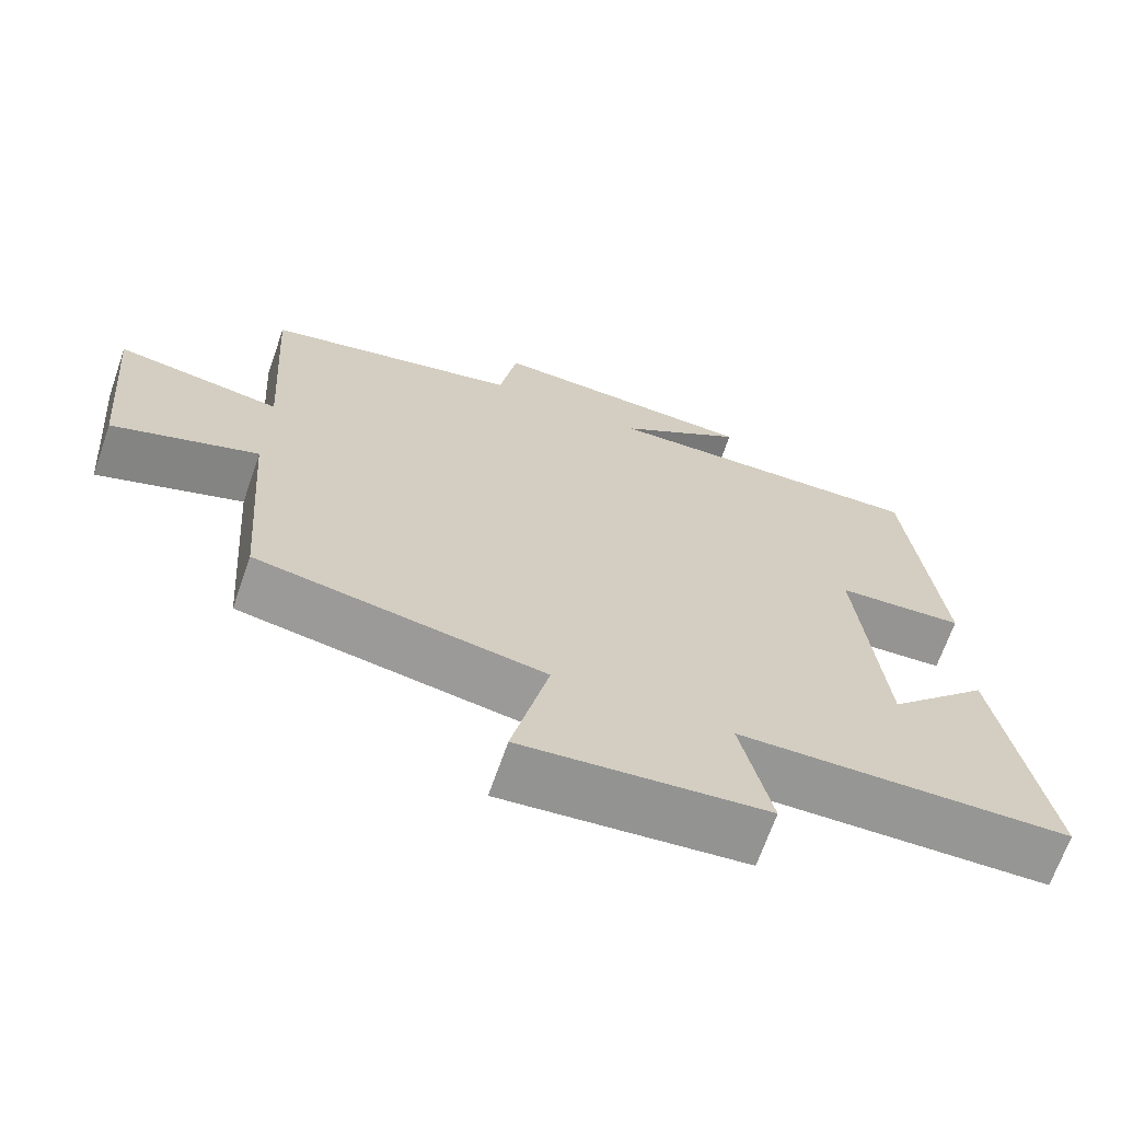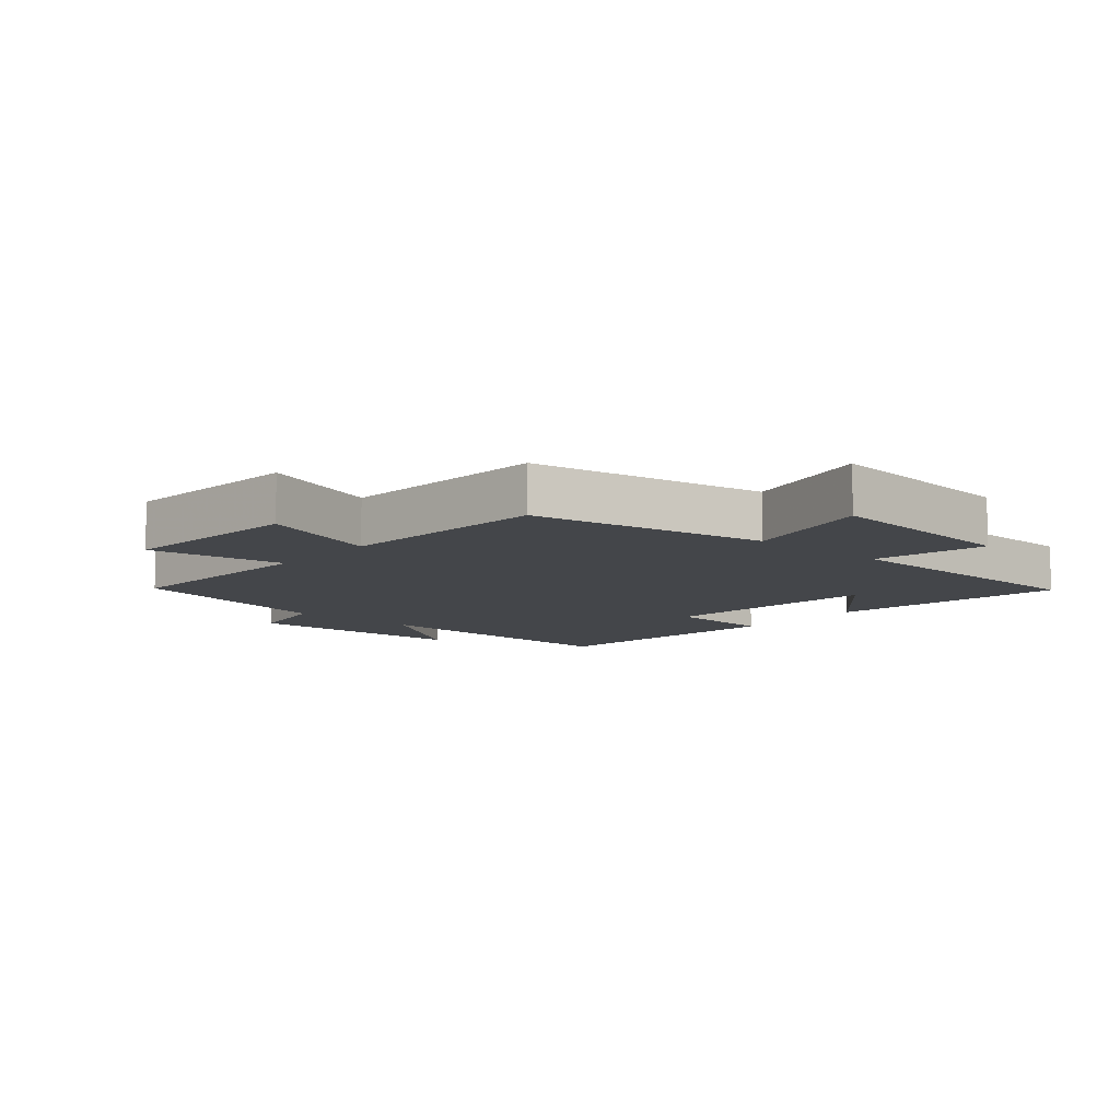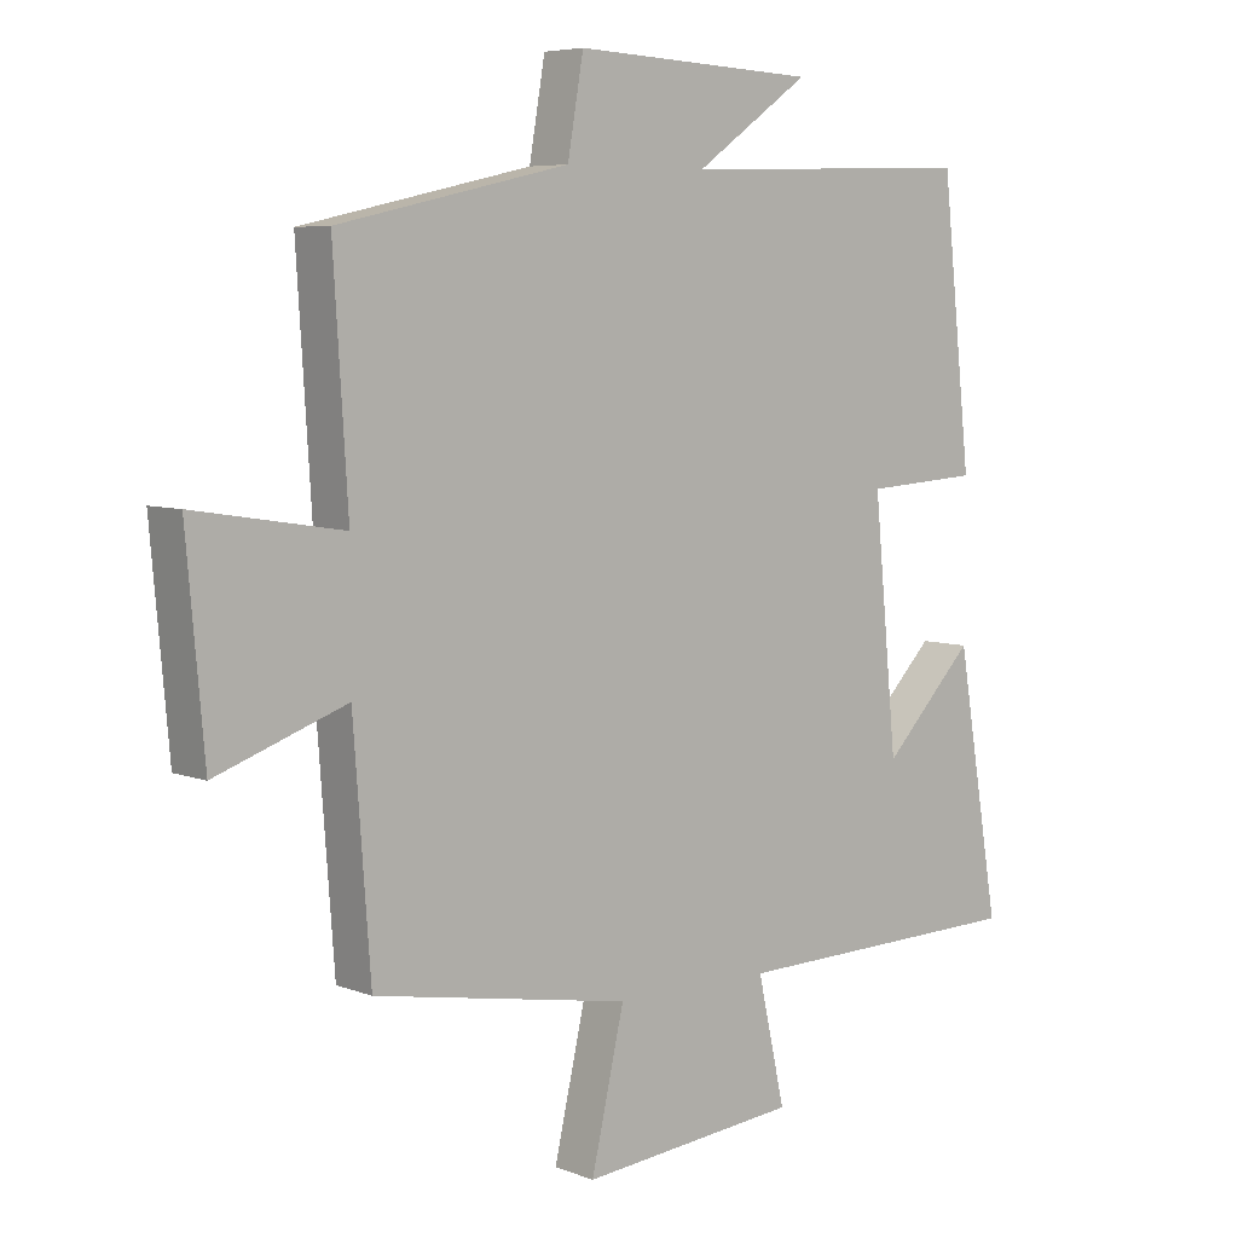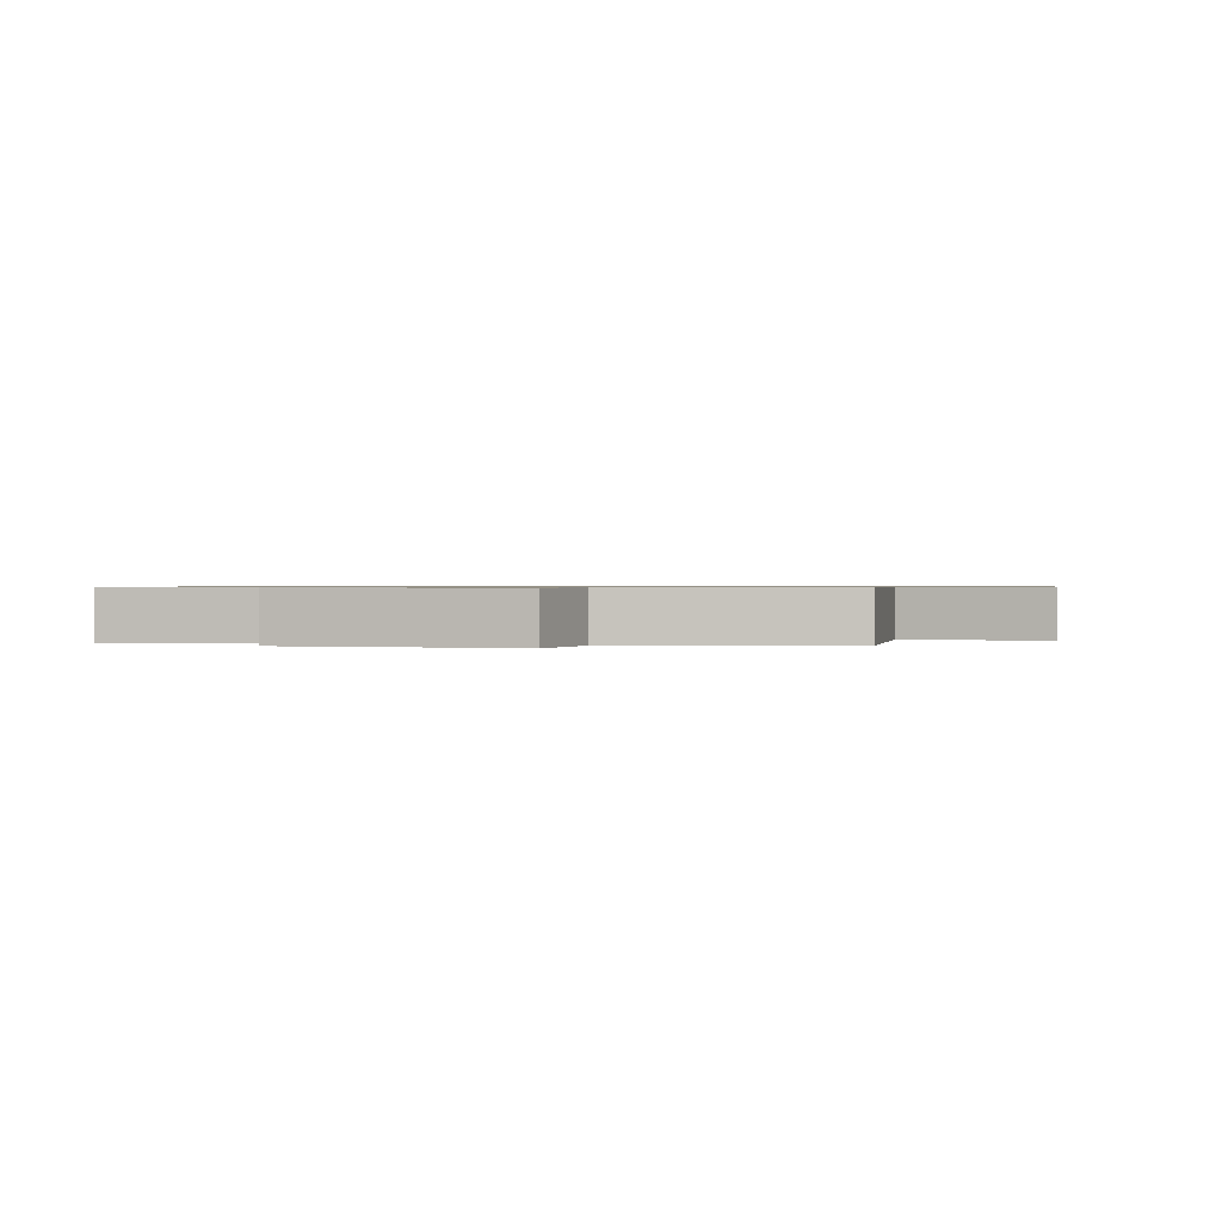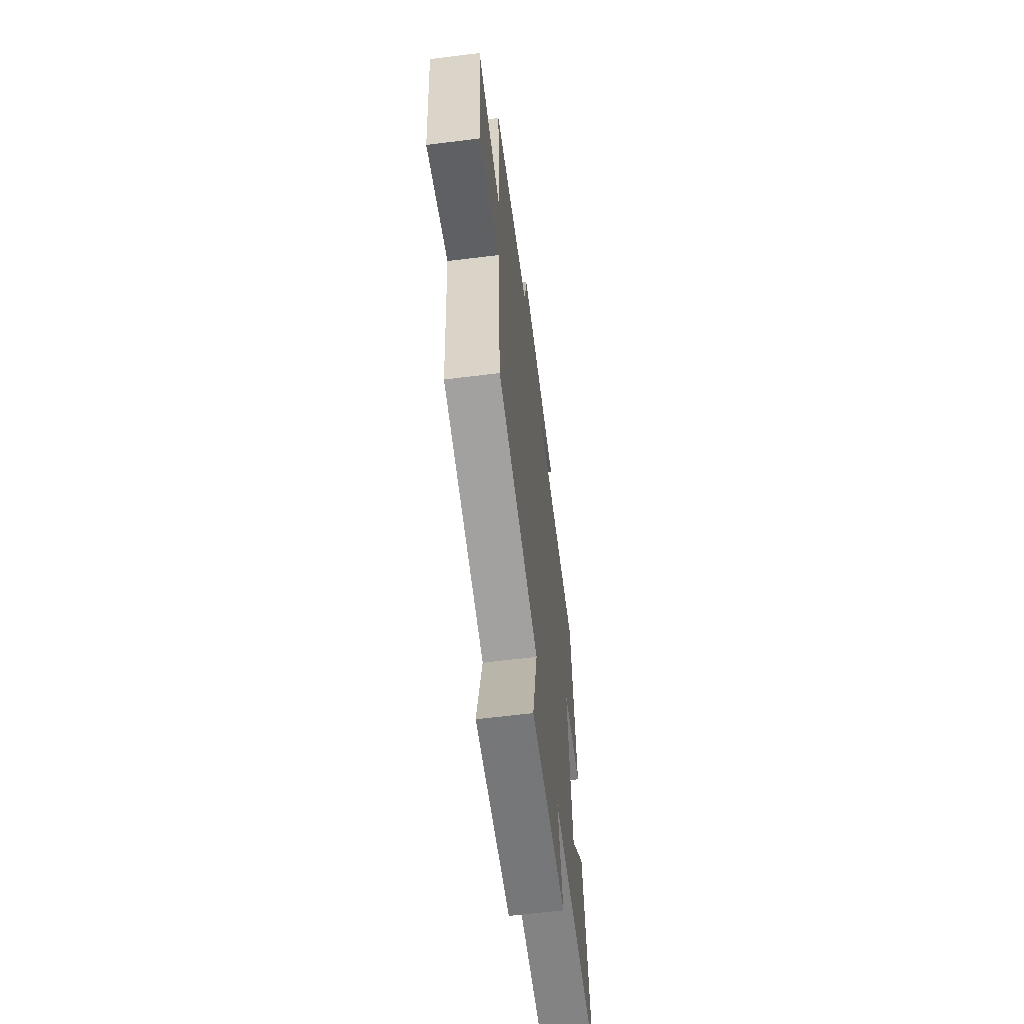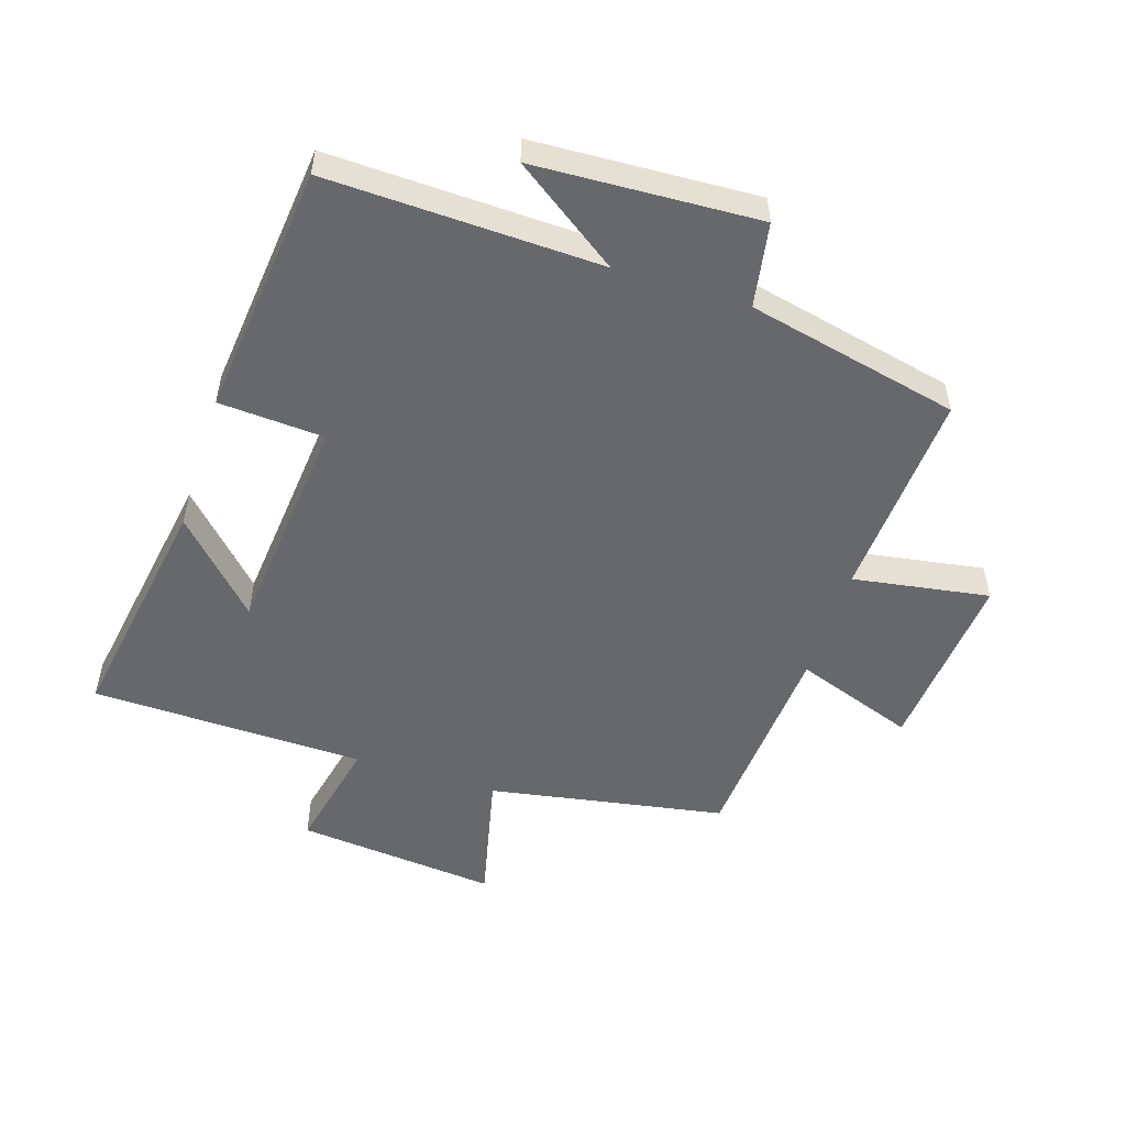
<metadata>
{"format":"obj","ext":"obj","renderer":"f3d","projection":"perspective","resolution":1024,"background":"white","views":[{"elev":-68.1,"azim":160.8,"up":"+Z"},{"elev":-9.6,"azim":139.2,"up":"+Y"},{"elev":6.1,"azim":139.0,"up":"+Z"},{"elev":0.7,"azim":14.2,"up":"+Y"},{"elev":-62.6,"azim":97.2,"up":"+Z"},{"elev":-52.5,"azim":-17.6,"up":"+Y"}]}
</metadata>
<code>
v 0.475 0.07 -0.435
v 0.101 0.07 -0.5
v 0.149 0.07 -0.712
v -0.169 0.07 -0.68
v -0.129 0.07 -0.5
v -0.563 0.07 -0.489
v -0.5 0.07 -0.112
v -0.367 0.07 -0.251
v -0.333 0.07 0.103
v -0.5 0.07 0.114
v -0.457 0.07 0.515
v -0.025 0.07 0.5
v -0.192 0.07 0.618
v 0.162 0.07 0.634
v 0.185 0.07 0.5
v 0.521 0.07 0.424
v 0.5 0.07 0.091
v 0.716 0.07 0.125
v 0.69 0.07 -0.167
v 0.5 0.07 -0.099
v 0.475 0 -0.435
v 0.101 0 -0.5
v 0.149 0 -0.712
v -0.169 0 -0.68
v -0.129 0 -0.5
v -0.563 0 -0.489
v -0.5 0 -0.112
v -0.367 0 -0.251
v -0.333 0 0.103
v -0.5 0 0.114
v -0.457 0 0.515
v -0.025 0 0.5
v -0.192 0 0.618
v 0.162 0 0.634
v 0.185 0 0.5
v 0.521 0 0.424
v 0.5 0 0.091
v 0.716 0 0.125
v 0.69 0 -0.167
v 0.5 0 -0.099
f 17 18 19 20
f 17 20 1 2
f 15 16 17 2
f 12 13 14 15
f 12 15 2
f 9 10 11 12
f 8 9 12 2
f 5 6 7 8
f 5 8 2 3
f 3 4 5
f 40 39 38 37
f 22 21 40 37
f 22 37 36 35
f 35 34 33 32
f 22 35 32
f 32 31 30 29
f 22 32 29 28
f 28 27 26 25
f 23 22 28 25
f 25 24 23
f 1 21 22 2
f 2 22 23 3
f 3 23 24 4
f 4 24 25 5
f 5 25 26 6
f 6 26 27 7
f 7 27 28 8
f 8 28 29 9
f 9 29 30 10
f 10 30 31 11
f 11 31 32 12
f 12 32 33 13
f 13 33 34 14
f 14 34 35 15
f 15 35 36 16
f 16 36 37 17
f 17 37 38 18
f 18 38 39 19
f 19 39 40 20
f 20 40 21 1

</code>
